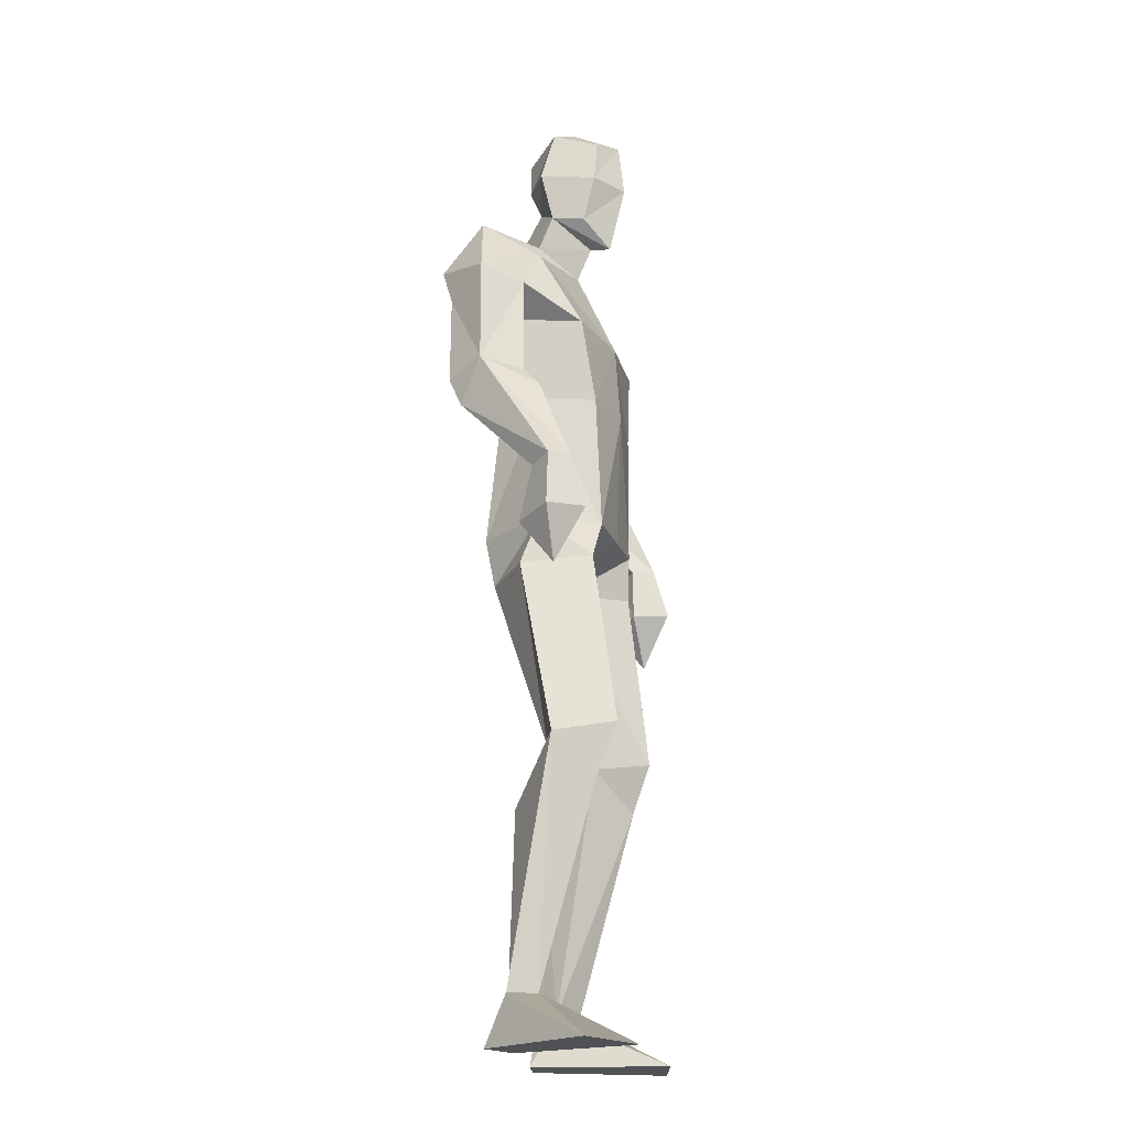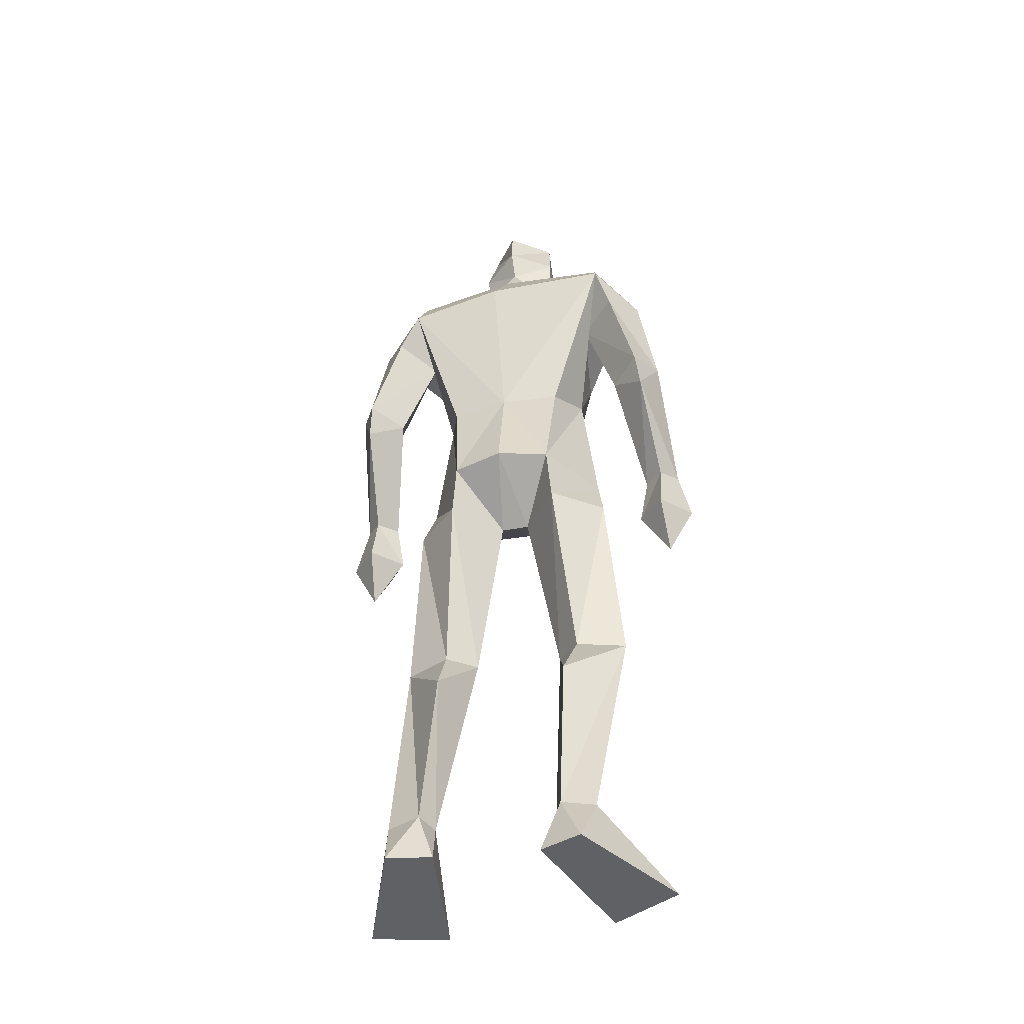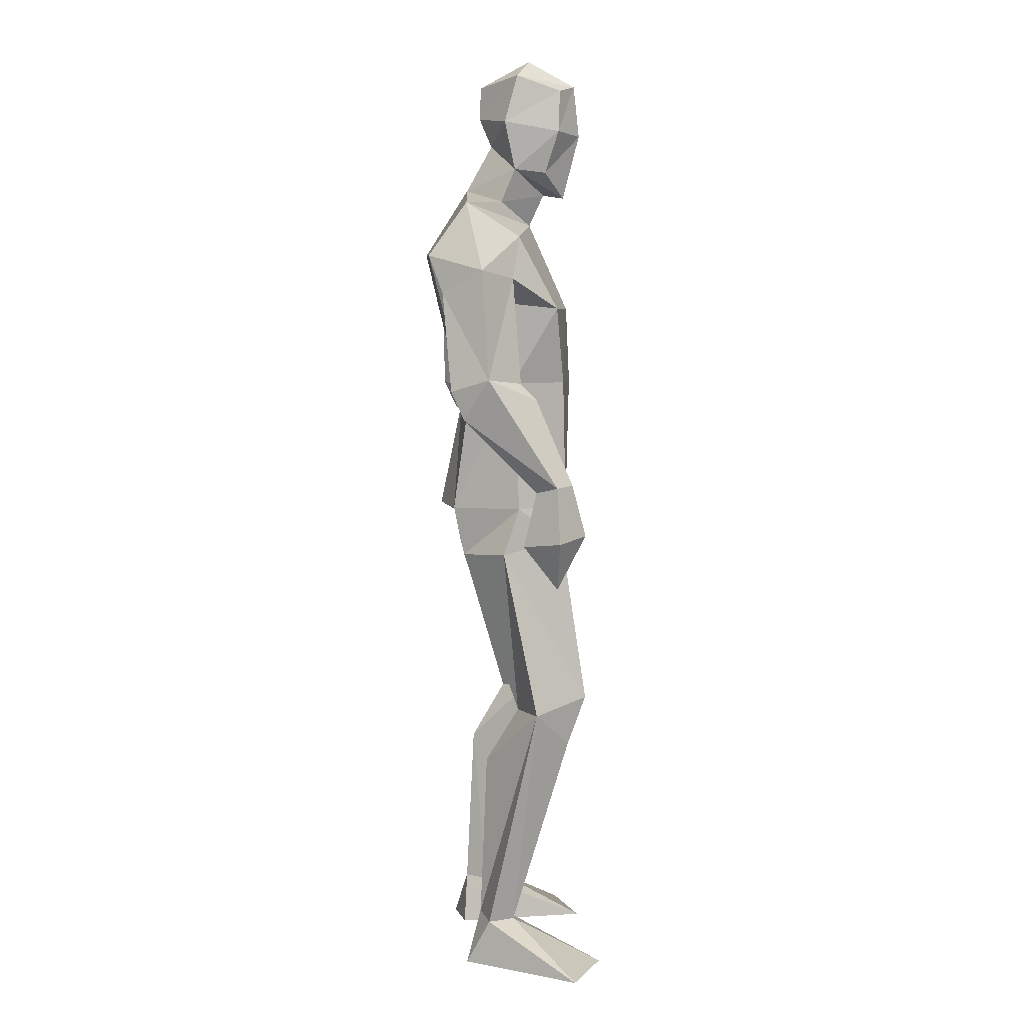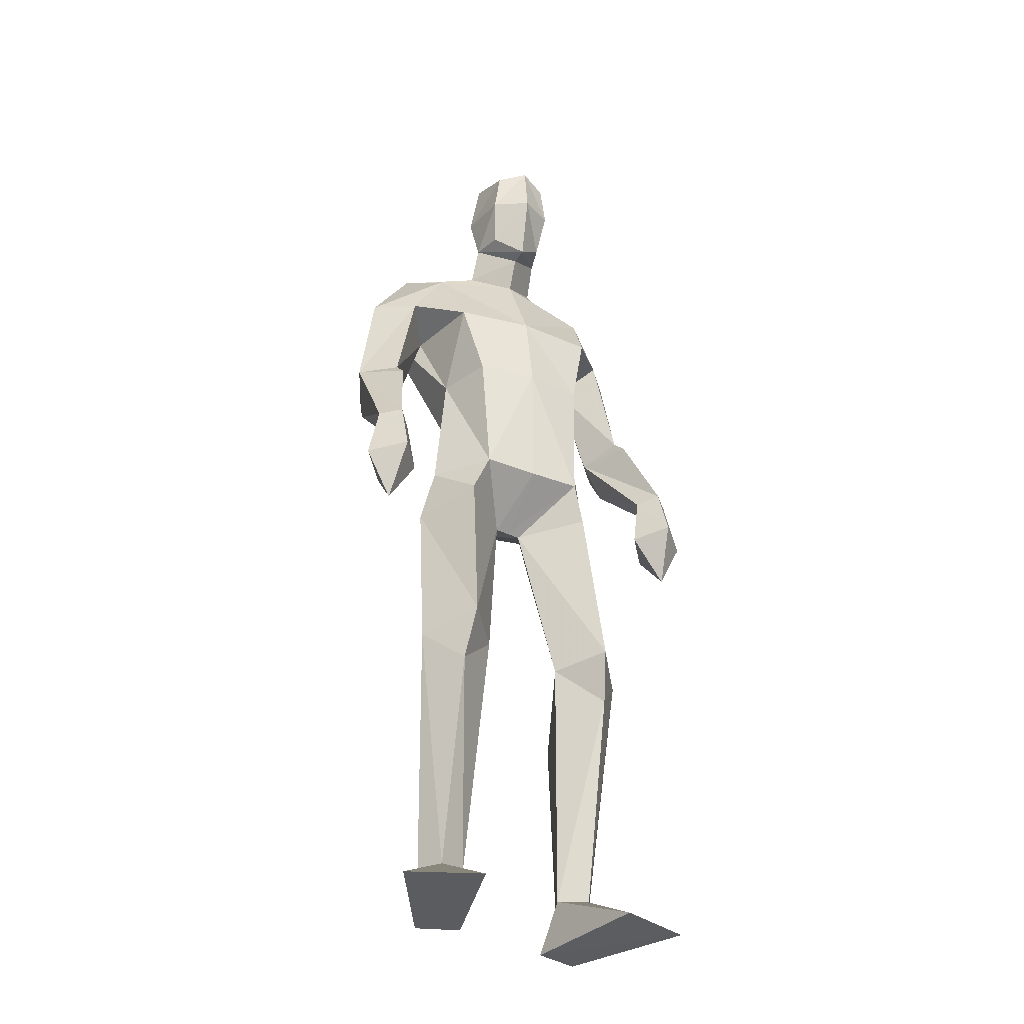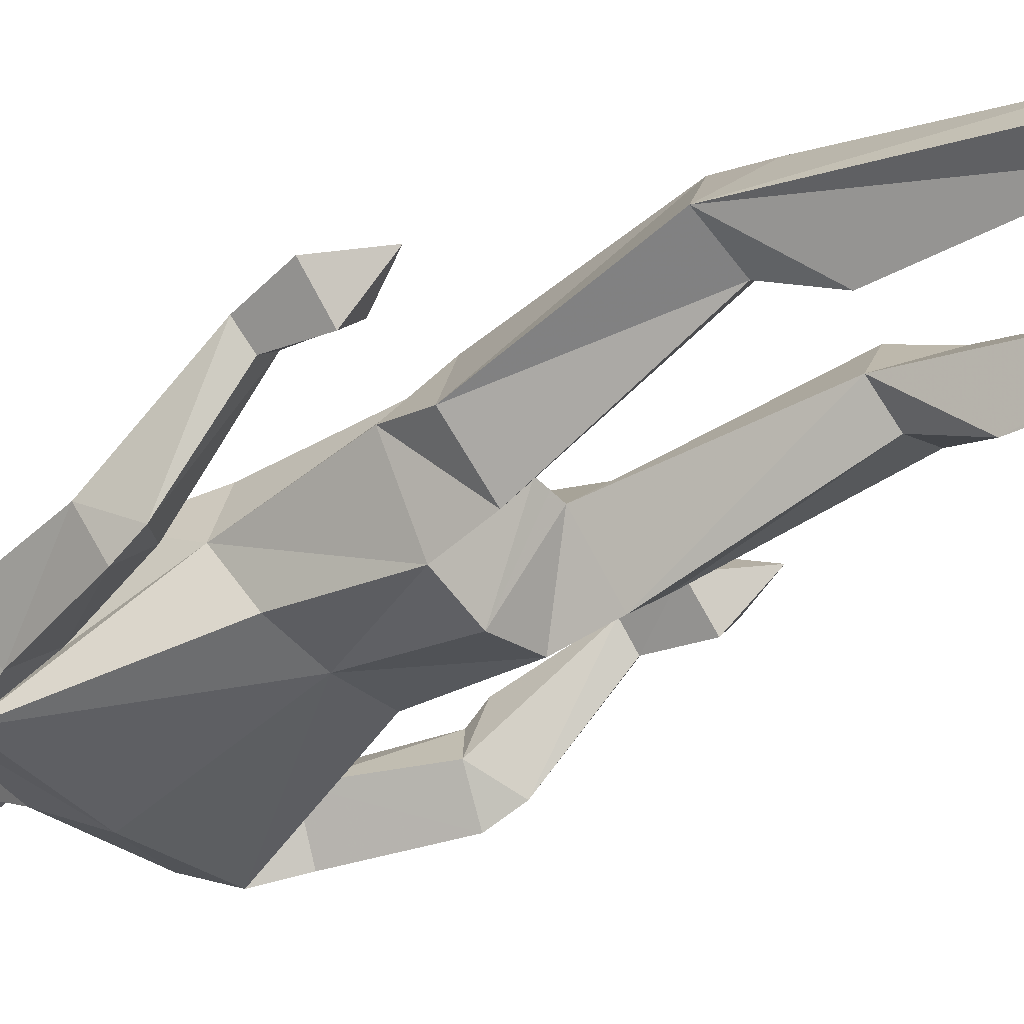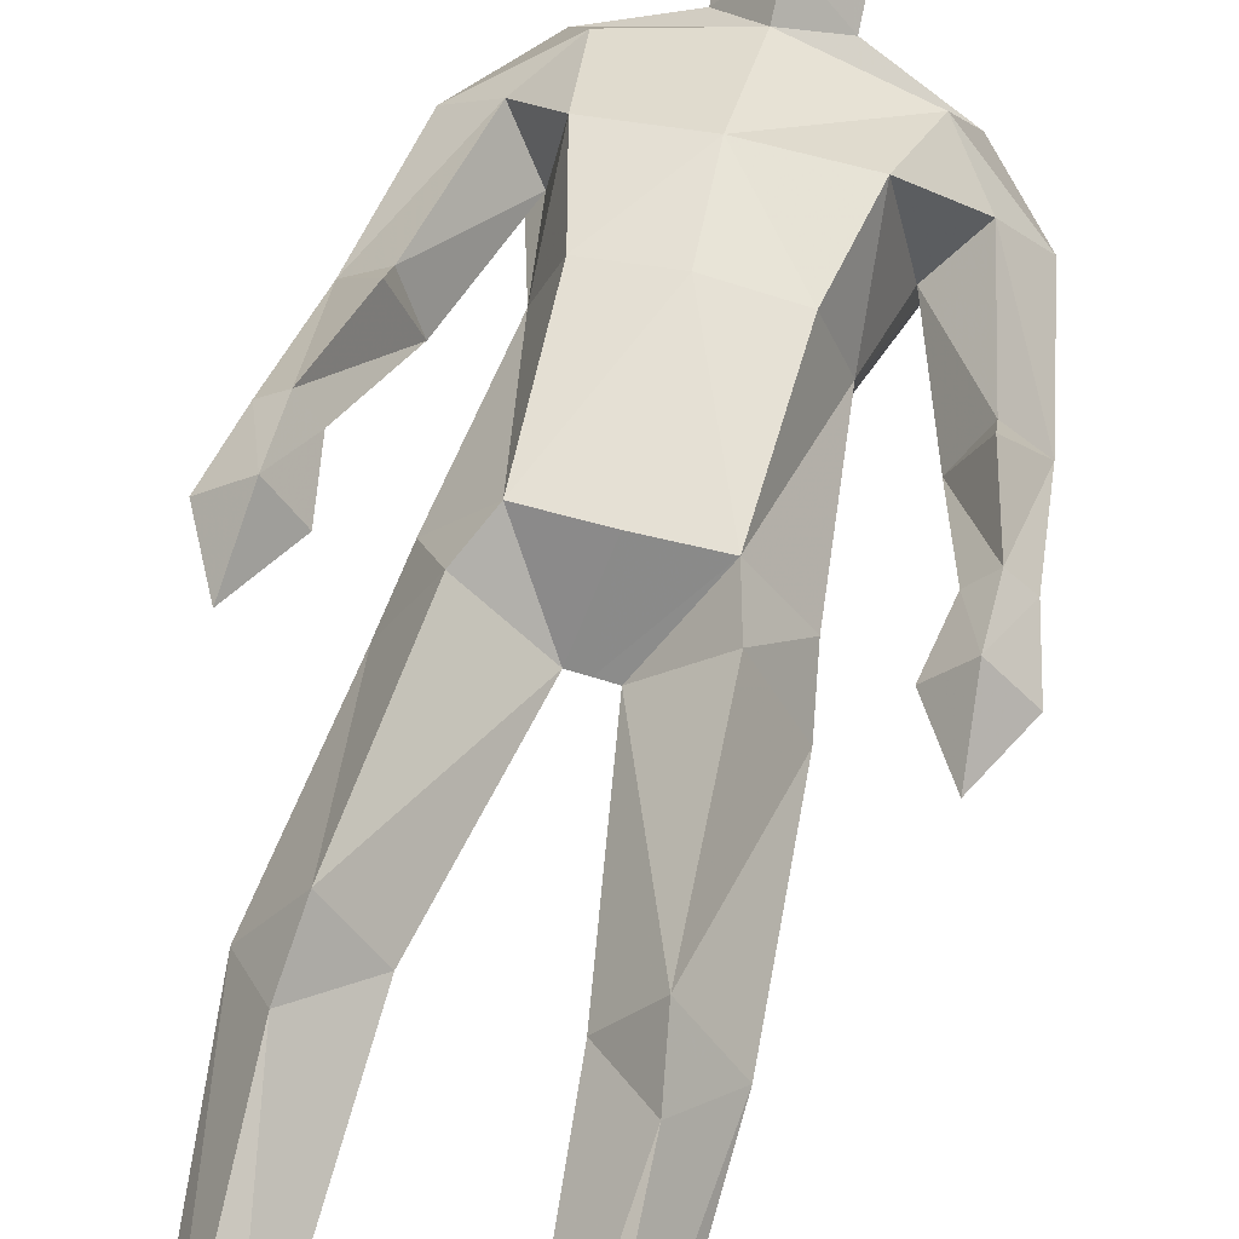
<metadata>
{"format":"obj","ext":"obj","renderer":"f3d","projection":"perspective","resolution":1024,"background":"white","views":[{"elev":-20.7,"azim":-72.6,"up":"+Y"},{"elev":-45.8,"azim":-164.3,"up":"+Y"},{"elev":6.1,"azim":-91.6,"up":"+Y"},{"elev":-35.7,"azim":-27.8,"up":"+Y"},{"elev":-38.1,"azim":-51.2,"up":"+Z"},{"elev":62.9,"azim":15.4,"up":"+Z"}]}
</metadata>
<code>
v -0.2334 -0.001136 0.2382
v -0.2154 0.624 0.03994
v -0.242 0.6589 0.2011
v -0.2266 1.04 0.1446
v -0.1716 1.844 0.001704
v -0.09198 1.79 0.07098
v -0.1011 2.002 0.1896
v -0.156 1.913 0.1063
v -0.1607 2.105 0.1408
v -0.1727 2.139 0.03908
v -0.1017 2.12 0.1769
v -0.08596 2.044 -0.0486
v -0.1696 1.921 0.03341
v -0.1724 2.01 0.1372
v -0.1826 2.031 0.009546
v -0.09342 1.863 0.1042
v -0.08407 1.874 -0.07978
v -0.1905 0.1159 -0.05116
v -0.1469 0.003637 -0.05309
v -0.3862 -0.001136 0.1701
v -0.2625 0.1088 -0.03092
v -0.2394 0.002005 -0.08501
v -0.2008 0.4977 -0.03569
v -0.1602 0.639 0.1002
v -0.3211 0.6286 0.08158
v -0.19 1.114 -0.1133
v -0.3008 1.012 0.003848
v -0.1953 1.001 -0.08981
v -0.1918 1.124 0.1553
v -0.2833 1.119 0.04056
v -0.2514 0.5482 0.1594
v -0.1686 0.1114 -0.001286
v -0.233 0.1081 0.02834
v -0.07894 1.118 -0.1445
v -0.1044 1.023 0.02684
v -0.4303 1.338 -0.08964
v -0.3931 1.176 0.1135
v -0.428 1.188 0.1576
v -0.3959 1.381 0.07652
v -0.425 1.402 -0.1183
v -0.4674 1.429 -0.03372
v -0.3465 1.659 0.02424
v -0.3962 1.419 0.04053
v -0.4968 1.06 0.126
v -0.4372 0.9496 0.1231
v -0.4359 1.172 0.07521
v -0.371 1.061 0.1153
v -0.4351 1.048 0.04664
v -0.471 1.185 0.1211
v -0.4238 1.071 0.1883
v -0.357 1.392 -0.0494
v -0.3724 1.624 -0.1374
v -0.2808 1.758 0.04006
v -0.4295 1.676 -0.04815
v -0.2893 1.61 -0.06062
v -0.2524 1.415 0.02666
v -0.3458 1.711 -0.169
v -0.07786 1.362 -0.0946
v -0.2565 1.591 0.1305
v -0.2093 1.416 0.148
v -0.2077 1.36 -0.0793
v -0.3274 1.834 -0.08243
v 0.2829 -0.000806 0.1563
v 0.1234 -0.000781 0.2069
v 0.02942 0.635 0.06939
v 0.08841 0.6252 0.01096
v 0.1048 0.6545 0.1755
v 0.154 1.019 -0.001116
v 0.05234 1.364 -0.08014
v 0.03534 1.116 -0.1188
v -0.006487 1.844 0.01069
v -0.03806 2.106 0.1488
v -0.09523 2.18 0.06899
v -0.08697 2.118 -0.0461
v -0.01356 2.141 0.04949
v -0.08693 1.979 -0.02085
v 0.002575 2.033 0.02148
v -0.02377 2.011 0.1468
v -0.03331 1.914 0.114
v -0.09674 1.856 0.1517
v -0.01034 1.922 0.04306
v 0.06975 0.001758 -0.08995
v 0.1793 0.1102 -0.06191
v 0.08446 0.1098 -0.03455
v 0.1648 0.001842 -0.1137
v 0.1914 0.6339 0.05887
v 0.1338 1.123 0.03279
v 0.04967 1.005 -0.09784
v 0.04767 1.128 0.1496
v 0.07453 1.037 0.1385
v 0.1468 0.1088 -0.002637
v 0.1246 0.5493 0.1305
v 0.08157 0.4953 -0.06564
v 0.1062 0.1143 -0.08353
v -0.04307 1.022 0.0219
v -0.07092 1.123 0.1549
v -0.07375 1.023 0.02452
v 0.2752 1.335 -0.108
v 0.2513 1.38 0.05944
v 0.2565 1.675 -0.05969
v 0.1226 1.597 -0.0532
v 0.1924 1.62 -0.1419
v 0.1891 1.652 0.02295
v 0.2469 1.417 0.02267
v 0.3008 1.073 0.1735
v 0.3142 0.951 0.1095
v 0.2428 1.059 0.1052
v 0.369 1.064 0.1057
v 0.3018 1.048 0.03181
v 0.3377 1.188 0.1011
v 0.2998 1.172 0.05842
v 0.2975 1.19 0.1406
v 0.2598 1.176 0.09982
v 0.2022 1.384 -0.06268
v 0.2623 1.4 -0.1379
v 0.3103 1.431 -0.05797
v 0.08214 1.597 0.1457
v 0.113 1.749 0.05323
v 0.1408 1.695 -0.1645
v 0.1433 1.825 -0.08592
v 0.05125 1.42 0.1491
v 0.09523 1.421 0.02845
v -0.09141 1.59 0.1606
v -0.07911 1.418 0.1691
v -0.07498 1.719 -0.179
f 20 1 33
f 27 28 2
f 27 2 25
f 28 35 24
f 28 24 2
f 35 4 3
f 35 3 24
f 4 27 3
f 3 27 25
f 61 58 26
f 26 58 34
f 5 62 6
f 6 62 53
f 7 14 8
f 7 8 80
f 11 9 14
f 11 14 7
f 73 10 11
f 11 10 9
f 74 10 73
f 10 74 12
f 10 12 15
f 15 12 76
f 15 76 13
f 14 15 13
f 14 13 8
f 9 10 15
f 9 15 14
f 8 13 80
f 80 13 16
f 5 17 62
f 13 76 17
f 13 17 5
f 16 13 5
f 16 5 6
f 32 19 18
f 21 20 33
f 32 1 19
f 22 20 21
f 18 19 22
f 33 1 32
f 18 22 21
f 22 19 20
f 20 19 1
f 2 23 25
f 24 23 2
f 25 31 3
f 3 31 24
f 30 26 28
f 30 28 27
f 35 28 26
f 29 30 4
f 4 30 27
f 29 4 35
f 24 31 32
f 32 31 33
f 31 25 33
f 33 25 21
f 23 24 32
f 23 32 18
f 25 23 18
f 25 18 21
f 26 34 35
f 35 34 97
f 96 29 35
f 96 35 97
f 36 51 37
f 36 37 46
f 41 36 49
f 49 36 46
f 39 41 38
f 38 41 49
f 51 39 38
f 51 38 37
f 54 52 41
f 41 52 40
f 52 55 40
f 40 55 51
f 42 54 41
f 42 41 43
f 55 42 43
f 55 43 51
f 44 45 50
f 50 45 47
f 48 45 44
f 47 45 48
f 49 46 44
f 44 46 48
f 46 37 47
f 46 47 48
f 38 49 50
f 50 49 44
f 37 38 50
f 37 50 47
f 43 39 51
f 41 39 43
f 51 36 40
f 40 36 41
f 55 59 42
f 42 59 53
f 55 52 57
f 62 57 54
f 54 57 52
f 53 62 54
f 53 54 42
f 60 56 29
f 29 56 30
f 55 57 56
f 56 57 61
f 59 55 56
f 59 56 60
f 57 125 58
f 57 58 61
f 123 59 60
f 123 60 124
f 124 60 29
f 124 29 96
f 6 53 123
f 123 53 59
f 56 61 26
f 56 26 30
f 62 17 125
f 62 125 57
f 63 91 64
f 88 68 66
f 66 68 86
f 95 88 65
f 65 88 66
f 90 95 67
f 67 95 65
f 68 90 67
f 68 67 86
f 58 69 70
f 58 70 34
f 120 71 6
f 120 6 118
f 78 7 79
f 79 7 80
f 72 11 78
f 78 11 7
f 75 73 11
f 75 11 72
f 74 73 75
f 74 75 12
f 12 75 77
f 12 77 76
f 76 77 81
f 77 78 81
f 81 78 79
f 75 72 77
f 77 72 78
f 81 79 80
f 81 80 16
f 71 120 17
f 76 81 17
f 17 81 71
f 81 16 71
f 71 16 6
f 84 94 82
f 83 91 63
f 84 82 64
f 85 83 63
f 94 85 82
f 91 84 64
f 94 83 85
f 82 85 63
f 82 63 64
f 66 86 93
f 65 66 93
f 86 67 92
f 67 65 92
f 70 87 88
f 88 87 68
f 95 70 88
f 87 89 90
f 87 90 68
f 89 95 90
f 92 65 84
f 92 84 91
f 86 92 91
f 86 91 83
f 65 93 84
f 84 93 94
f 93 86 94
f 94 86 83
f 34 70 95
f 34 95 97
f 89 96 97
f 89 97 95
f 114 98 113
f 113 98 111
f 98 116 110
f 98 110 111
f 116 99 112
f 116 112 110
f 99 114 112
f 112 114 113
f 102 100 116
f 102 116 115
f 101 102 115
f 101 115 114
f 100 103 116
f 116 103 104
f 103 101 104
f 104 101 114
f 108 105 106
f 105 107 106
f 109 108 106
f 107 109 106
f 111 110 108
f 111 108 109
f 113 111 107
f 107 111 109
f 110 112 105
f 110 105 108
f 112 113 105
f 105 113 107
f 104 114 99
f 116 104 99
f 114 115 98
f 115 116 98
f 101 103 117
f 103 118 117
f 101 119 102
f 119 120 100
f 119 100 102
f 120 118 100
f 100 118 103
f 122 121 89
f 122 89 87
f 119 101 122
f 119 122 69
f 101 117 122
f 122 117 121
f 125 119 58
f 58 119 69
f 117 123 121
f 121 123 124
f 121 124 89
f 89 124 96
f 118 6 123
f 118 123 117
f 69 122 70
f 70 122 87
f 17 120 125
f 125 120 119

</code>
